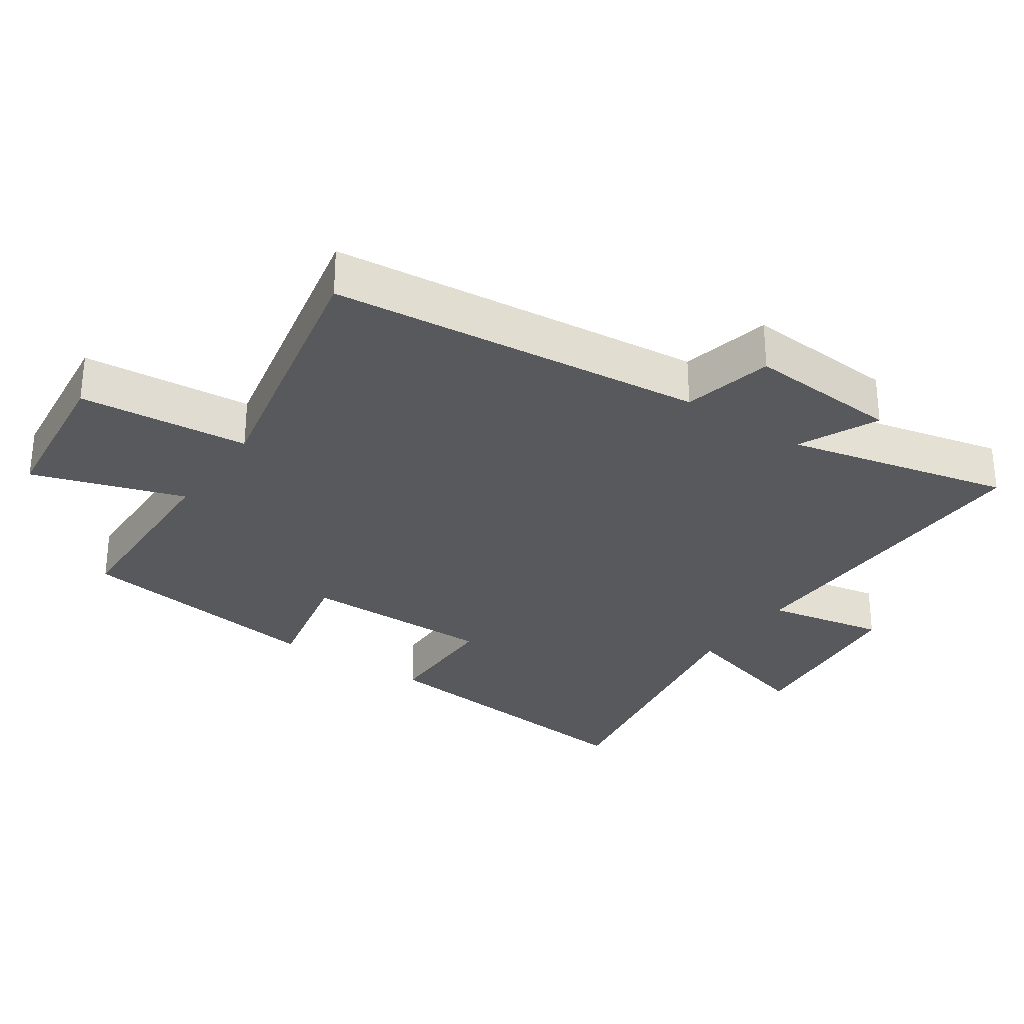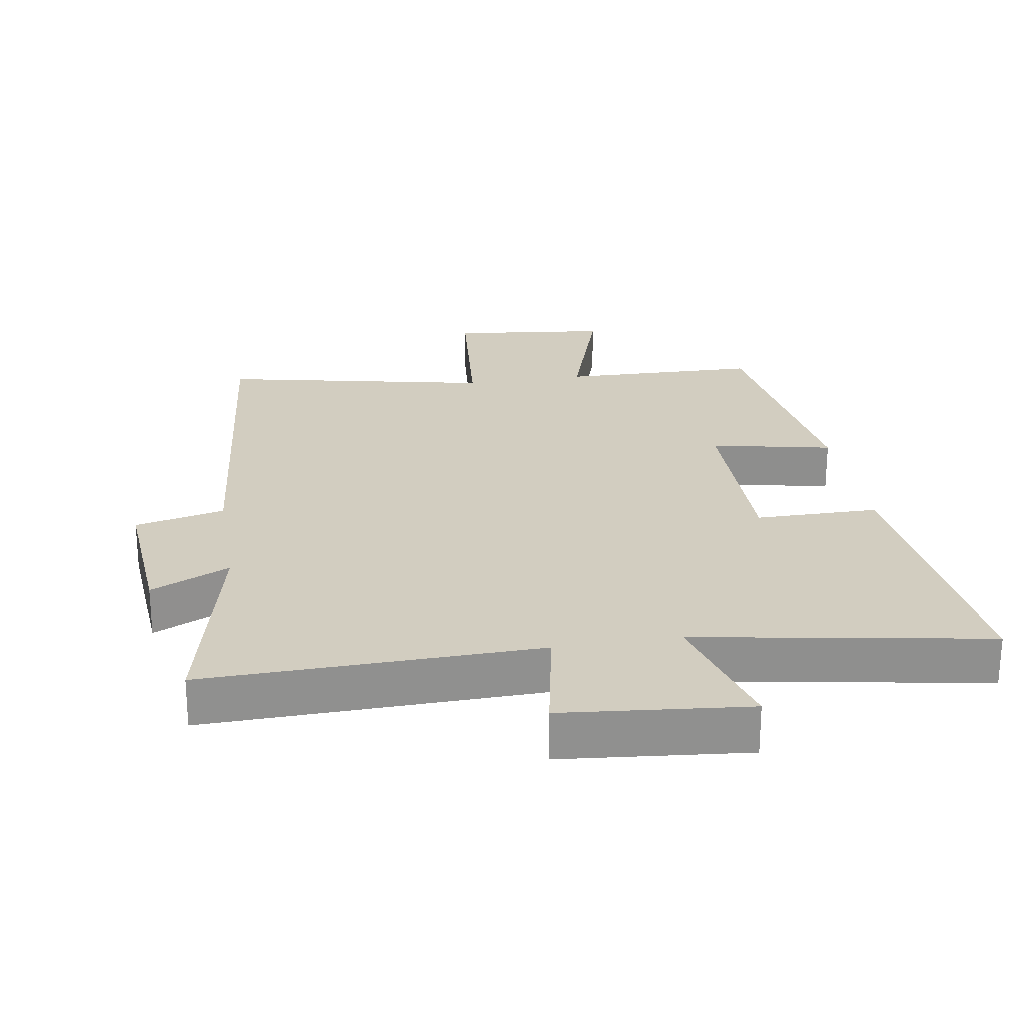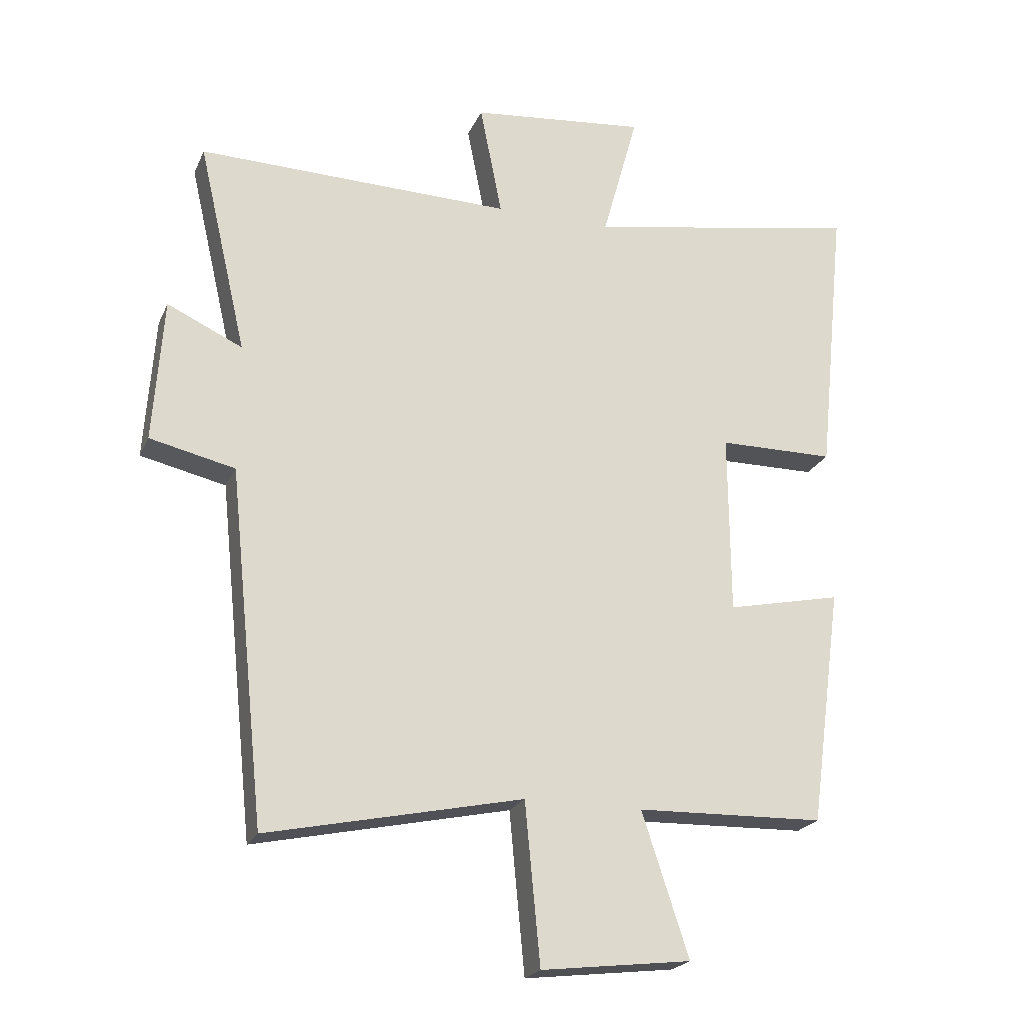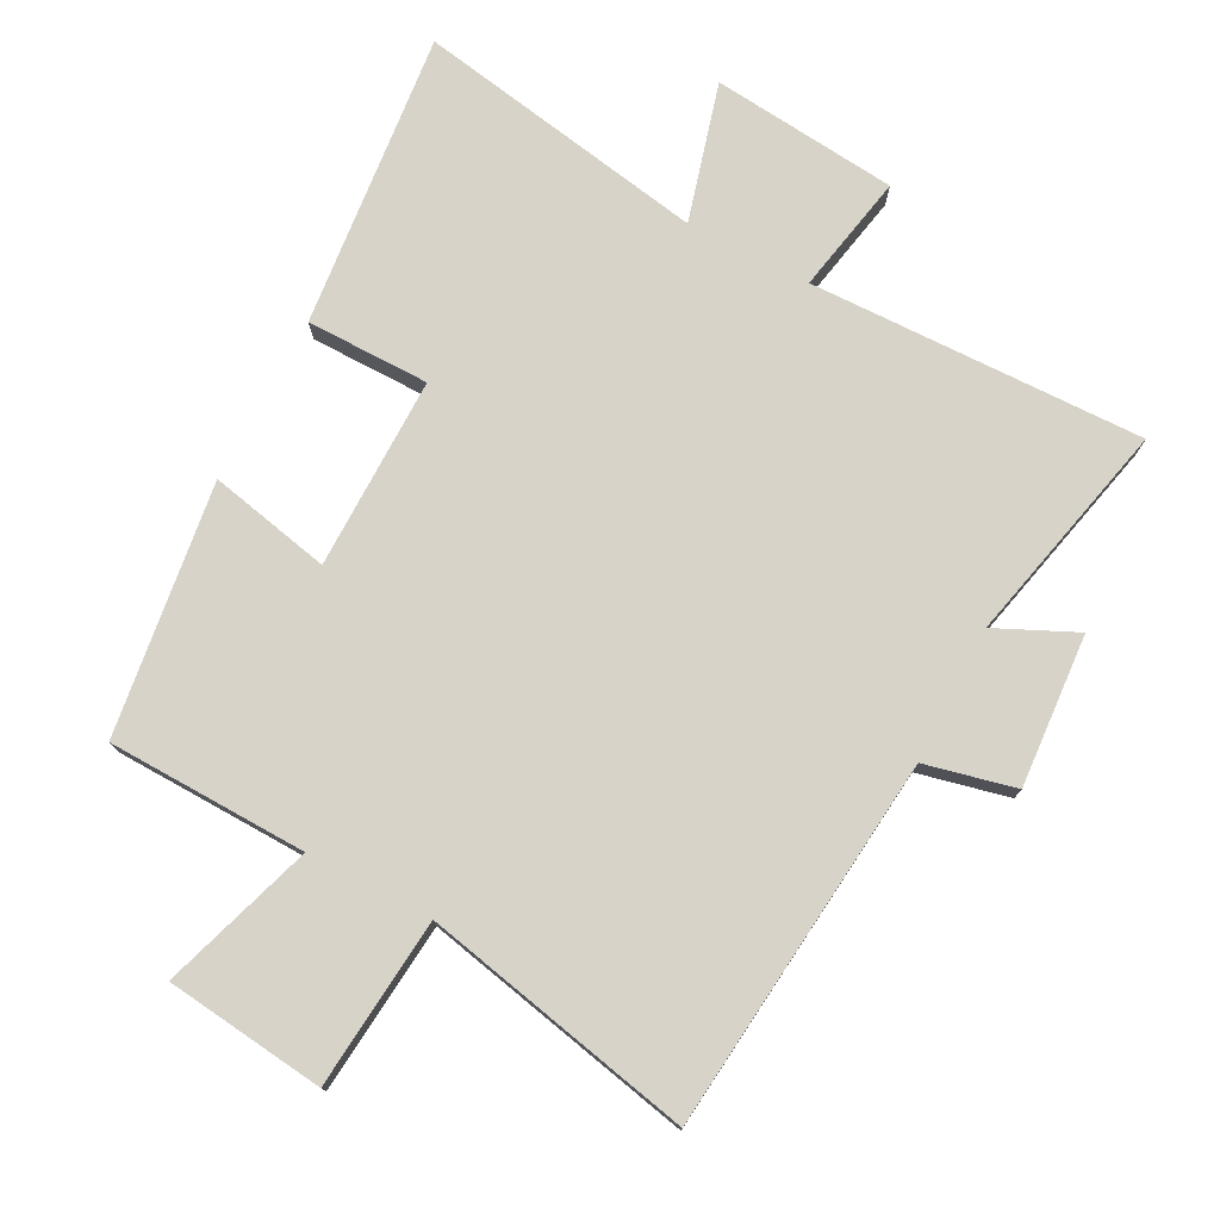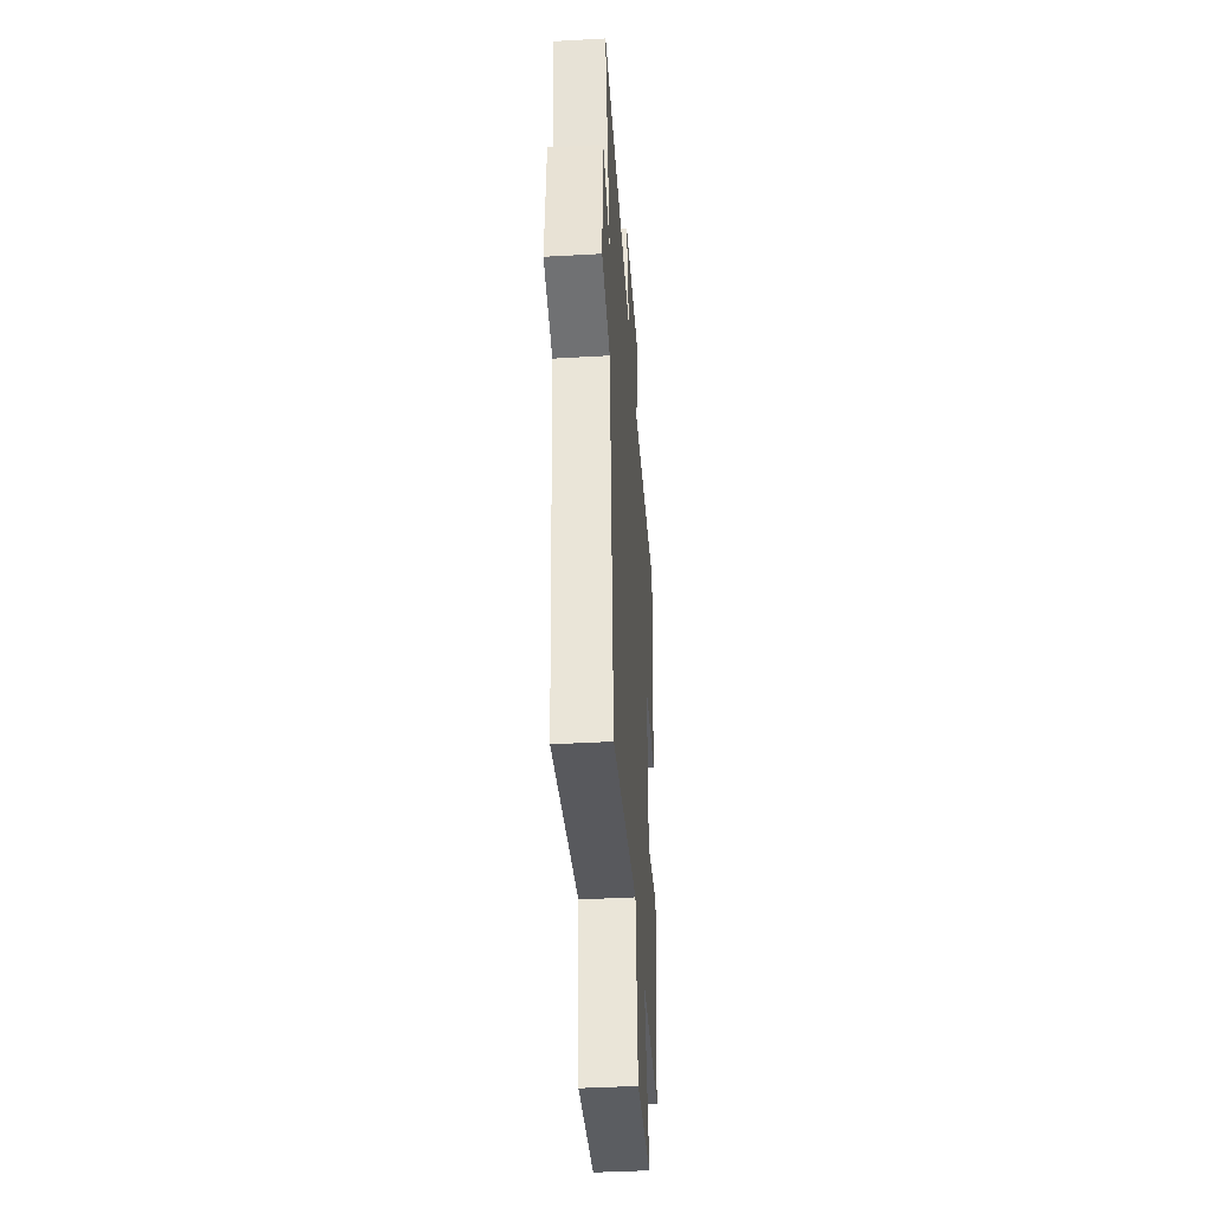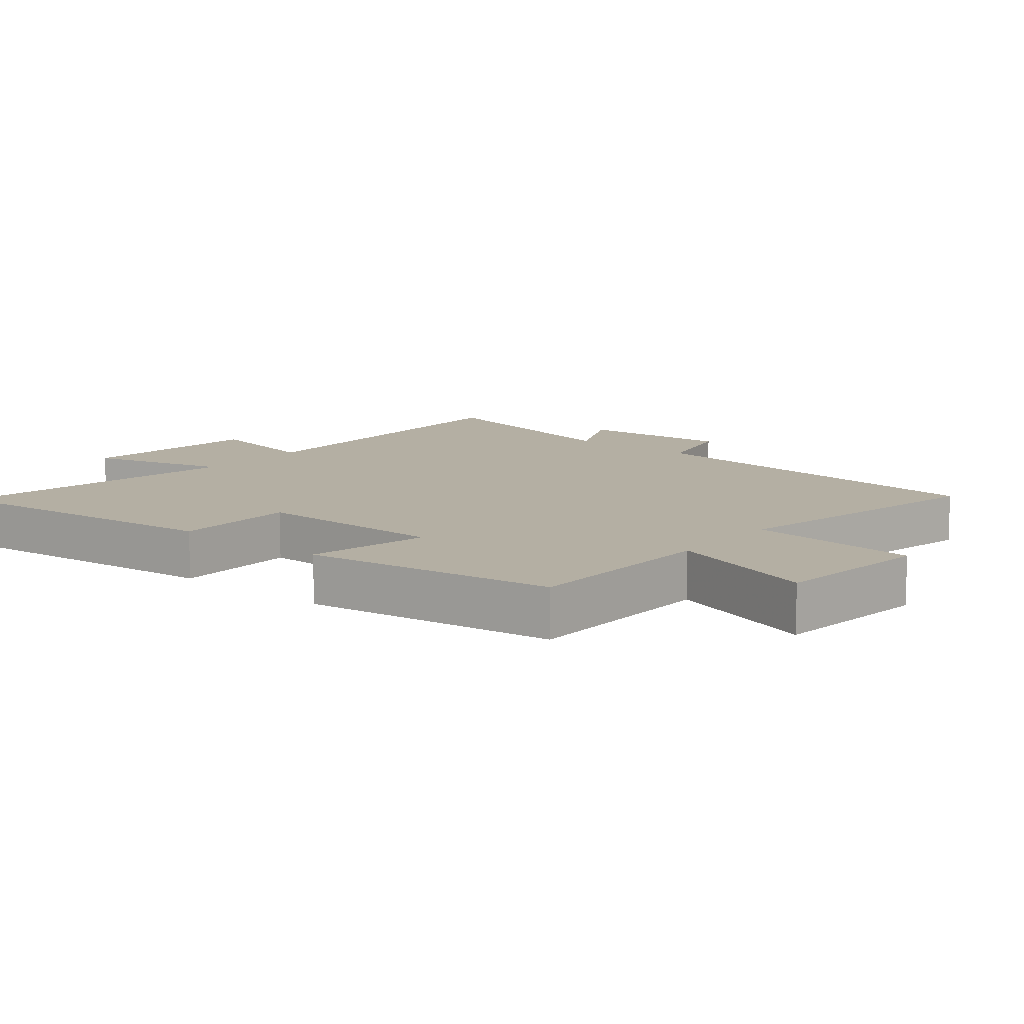
<metadata>
{"format":"obj","ext":"obj","renderer":"f3d","projection":"perspective","resolution":1024,"background":"white","views":[{"elev":-30.0,"azim":-124.5,"up":"+Y"},{"elev":24.7,"azim":-9.4,"up":"+Y"},{"elev":-22.0,"azim":-19.2,"up":"+Z"},{"elev":76.4,"azim":-152.4,"up":"+Y"},{"elev":-42.3,"azim":-86.1,"up":"+Z"},{"elev":11.2,"azim":129.3,"up":"+Y"}]}
</metadata>
<code>
v -0.442 0.07 -0.586
v -0.5 0.07 -0.027
v -0.635 0.07 0.004
v -0.619 0.07 0.232
v -0.5 0.07 0.177
v -0.577 0.07 0.511
v -0.077 0.07 0.5
v -0.112 0.07 0.678
v 0.166 0.07 0.706
v 0.109 0.07 0.5
v 0.545 0.07 0.577
v 0.5 0.07 0.135
v 0.316 0.07 0.134
v 0.318 0.07 -0.154
v 0.5 0.07 -0.115
v 0.449 0.07 -0.492
v 0.151 0.07 -0.5
v 0.225 0.07 -0.726
v -0.013 0.07 -0.754
v -0.037 0.07 -0.5
v -0.442 0 -0.586
v -0.5 0 -0.027
v -0.635 0 0.004
v -0.619 0 0.232
v -0.5 0 0.177
v -0.577 0 0.511
v -0.077 0 0.5
v -0.112 0 0.678
v 0.166 0 0.706
v 0.109 0 0.5
v 0.545 0 0.577
v 0.5 0 0.135
v 0.316 0 0.134
v 0.318 0 -0.154
v 0.5 0 -0.115
v 0.449 0 -0.492
v 0.151 0 -0.5
v 0.225 0 -0.726
v -0.013 0 -0.754
v -0.037 0 -0.5
f 17 18 19 20
f 16 17 20
f 15 16 20
f 14 15 20
f 20 1 2
f 14 20 2
f 13 14 2
f 10 11 12 13
f 10 13 2 3
f 7 8 9 10
f 7 10 3
f 5 6 7
f 5 7 3
f 3 4 5
f 40 39 38 37
f 40 37 36
f 40 36 35
f 40 35 34
f 22 21 40
f 22 40 34
f 22 34 33
f 33 32 31 30
f 23 22 33 30
f 30 29 28 27
f 23 30 27
f 27 26 25
f 23 27 25
f 25 24 23
f 1 21 22 2
f 2 22 23 3
f 3 23 24 4
f 4 24 25 5
f 5 25 26 6
f 6 26 27 7
f 7 27 28 8
f 8 28 29 9
f 9 29 30 10
f 10 30 31 11
f 11 31 32 12
f 12 32 33 13
f 13 33 34 14
f 14 34 35 15
f 15 35 36 16
f 16 36 37 17
f 17 37 38 18
f 18 38 39 19
f 19 39 40 20
f 20 40 21 1

</code>
